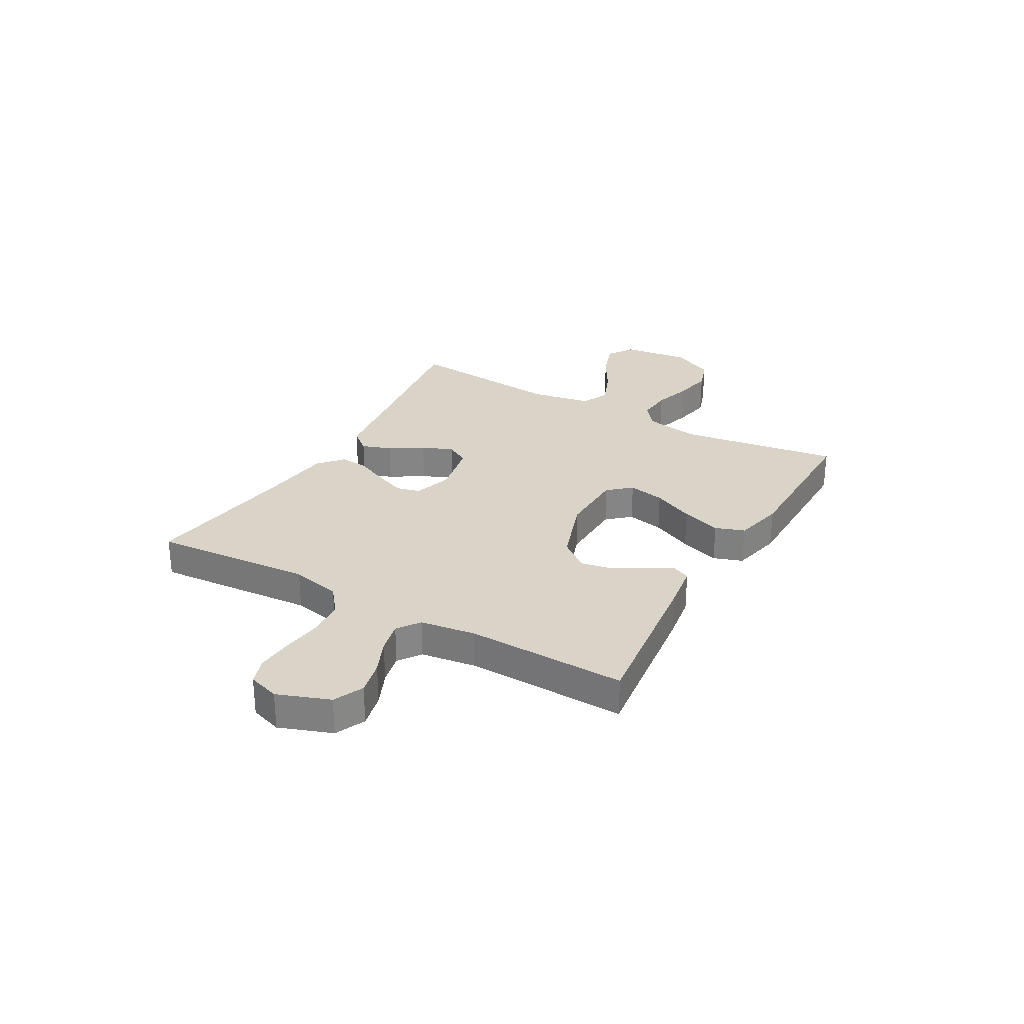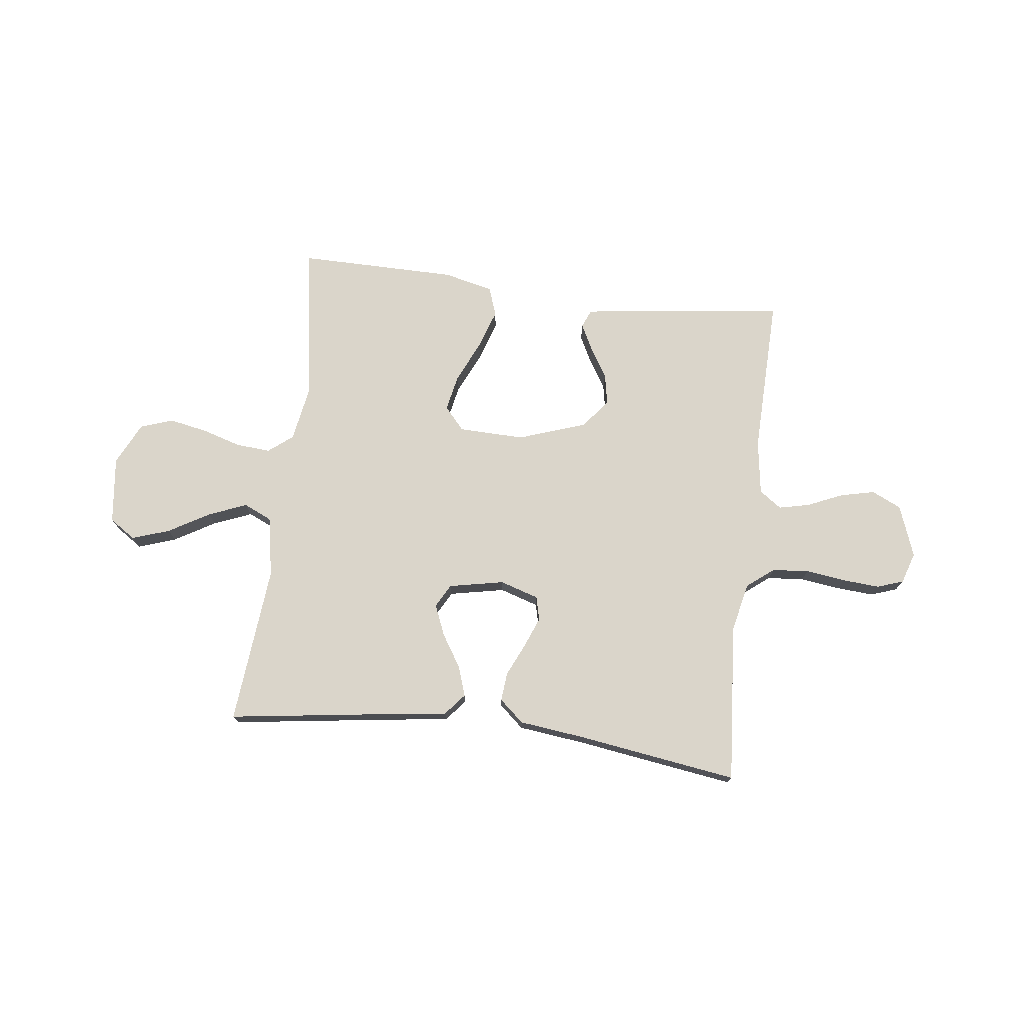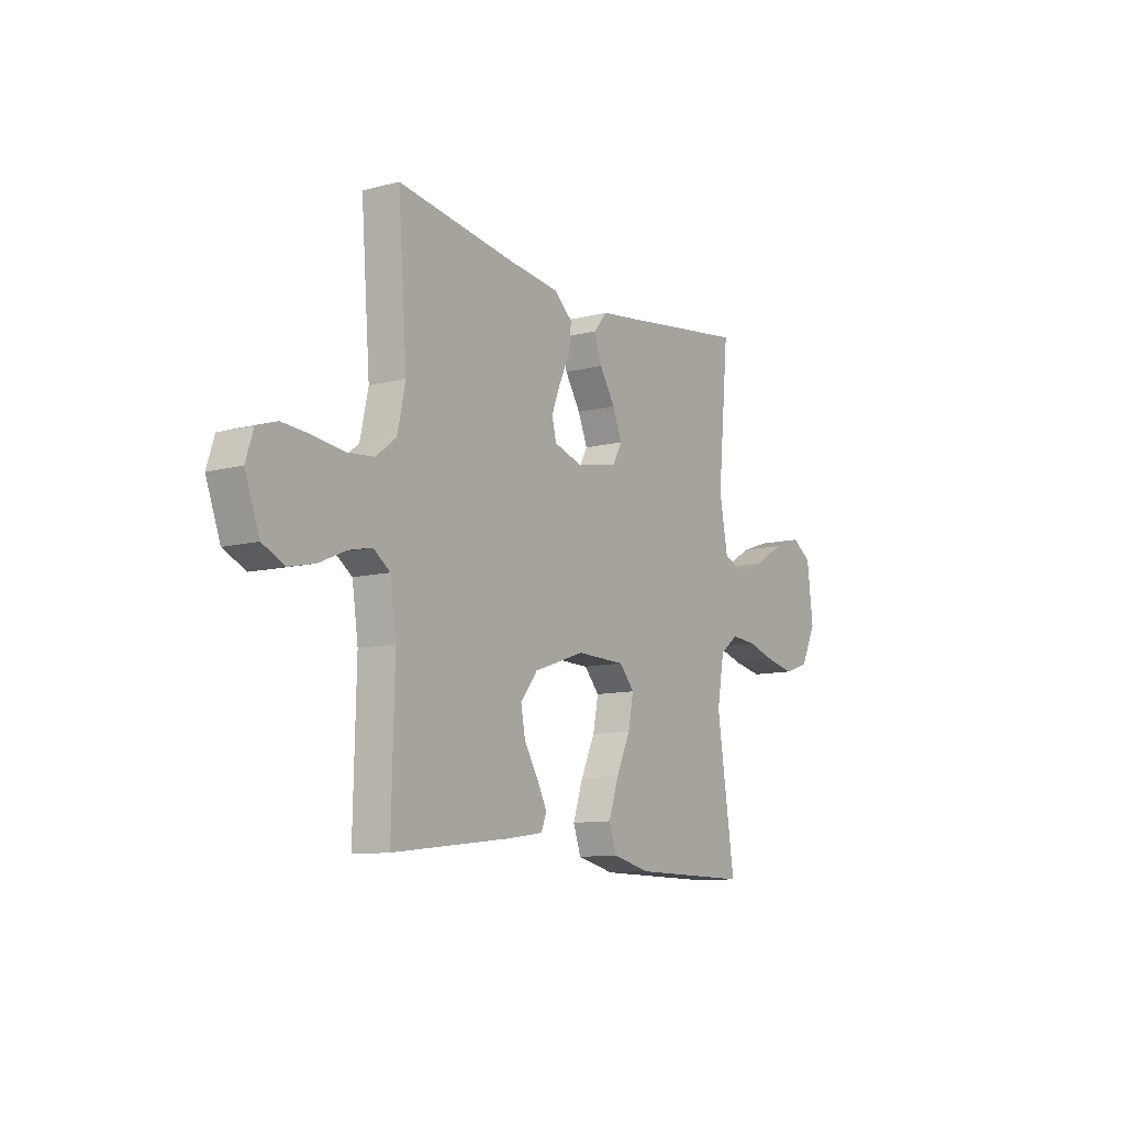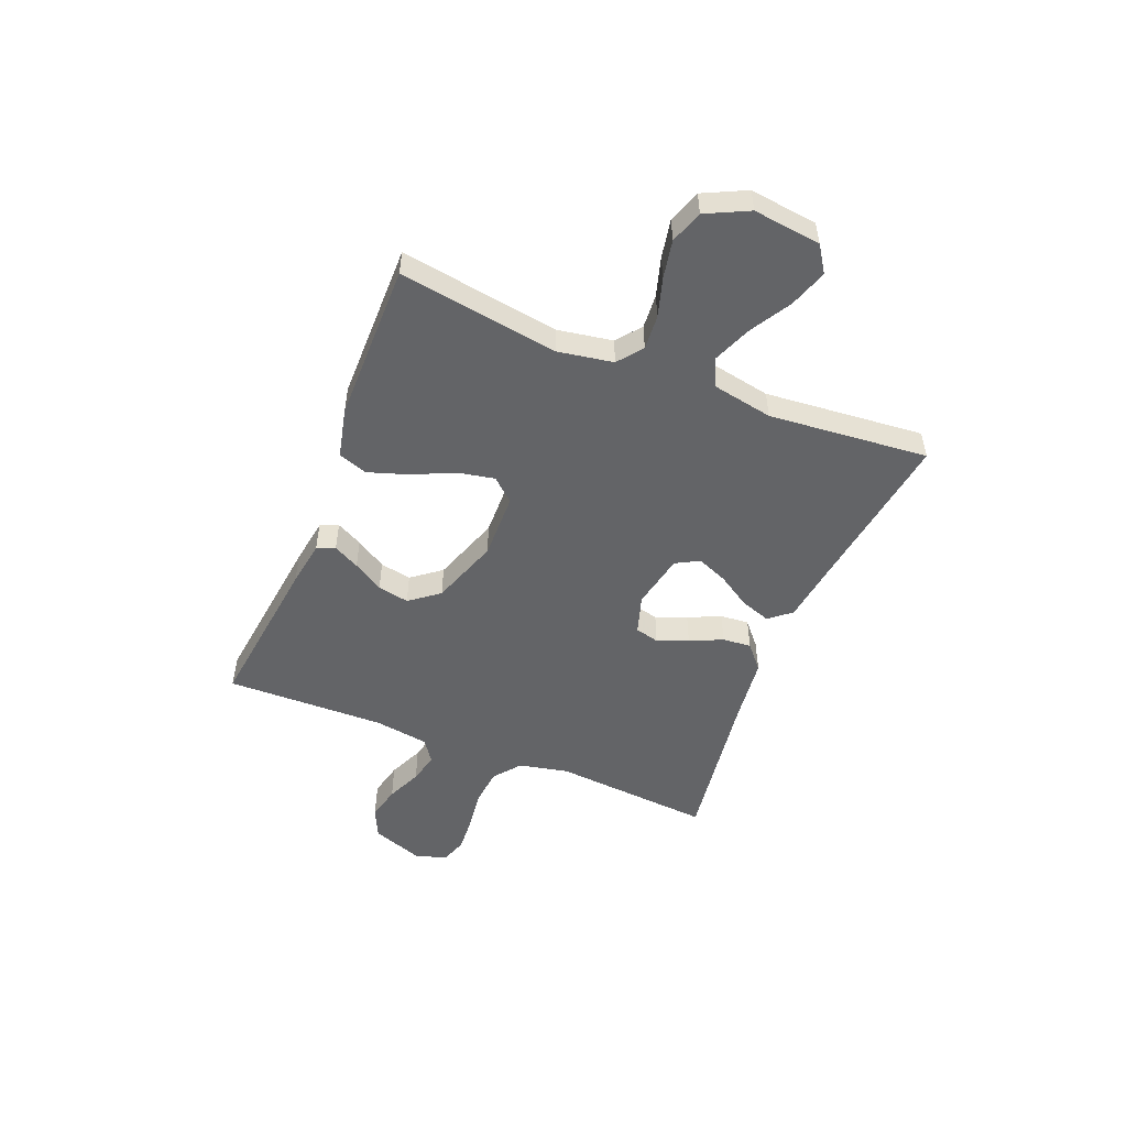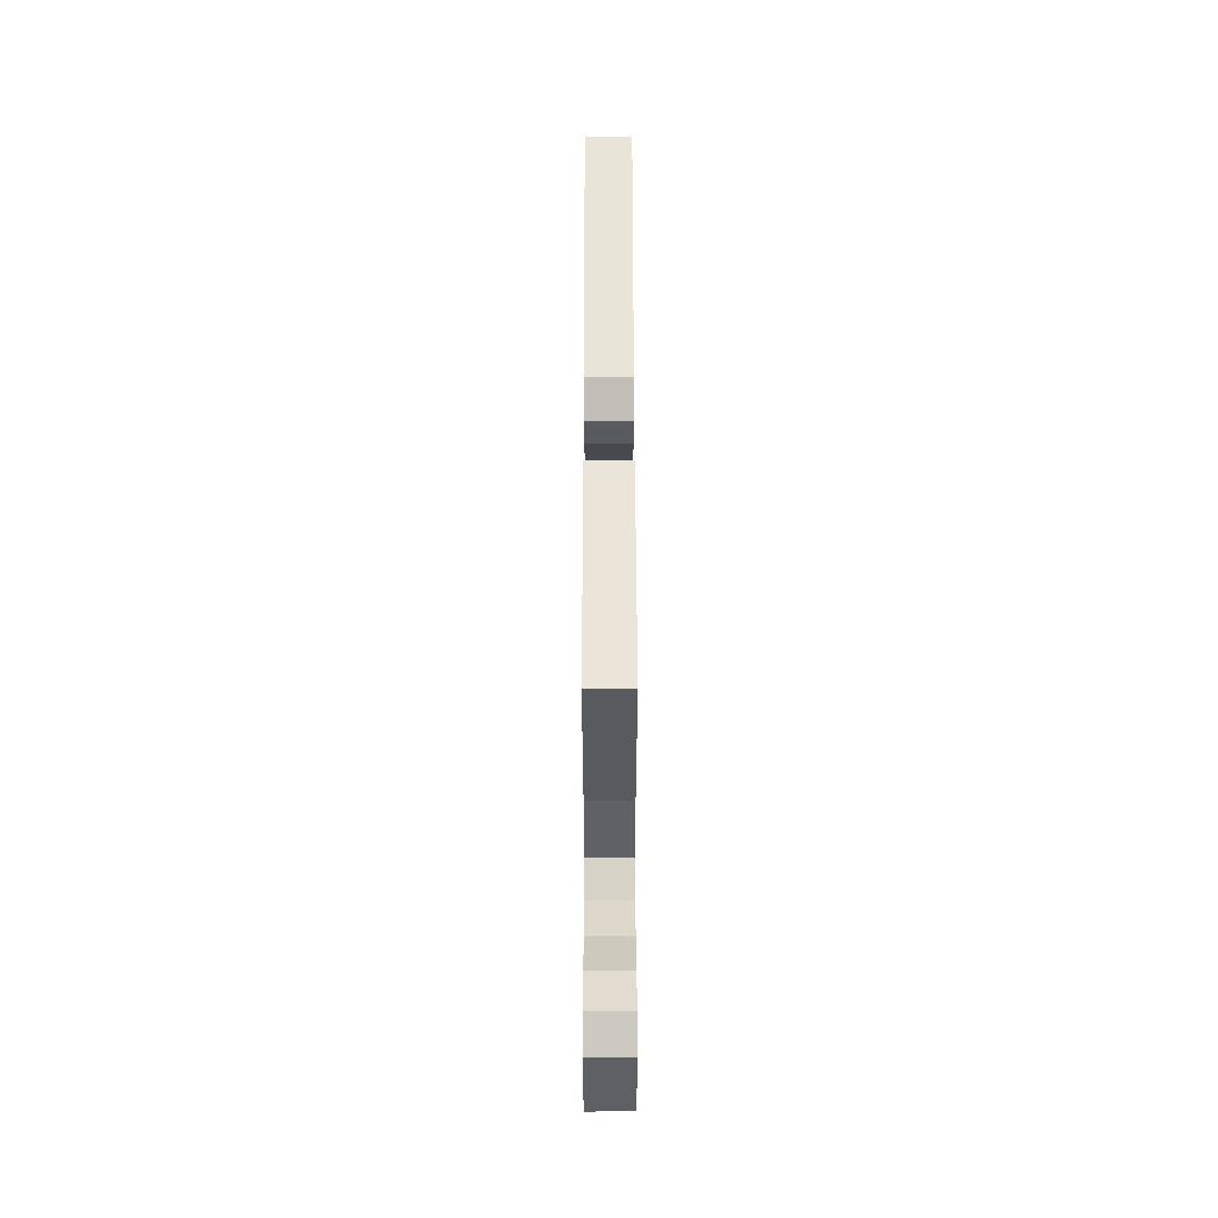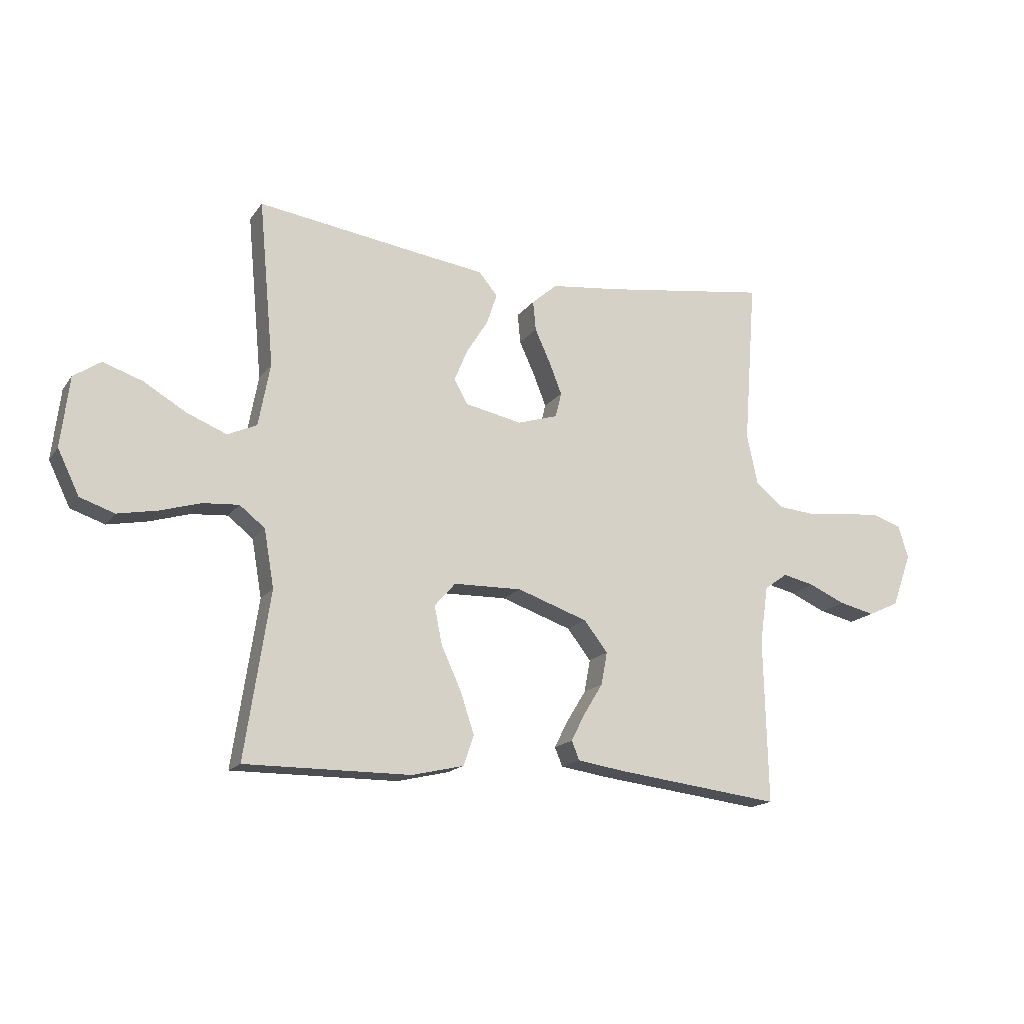
<metadata>
{"format":"obj","ext":"obj","renderer":"f3d","projection":"perspective","resolution":1024,"background":"white","views":[{"elev":28.5,"azim":119.6,"up":"+Y"},{"elev":74.3,"azim":7.0,"up":"+Y"},{"elev":-10.5,"azim":123.3,"up":"+Z"},{"elev":-51.2,"azim":-112.1,"up":"+Y"},{"elev":53.0,"azim":-90.1,"up":"+Z"},{"elev":-16.7,"azim":-23.9,"up":"+Z"}]}
</metadata>
<code>
v 0.5 0.07 -0.5
v 0.2 0.07 -0.464
v 0.114 0.07 -0.451
v 0.1 0.07 -0.417
v 0.125 0.07 -0.368
v 0.16 0.07 -0.311
v 0.171 0.07 -0.252
v 0.128 0.07 -0.197
v 0 0.07 -0.153
v -0.124 0.07 -0.156
v -0.162 0.07 -0.199
v -0.148 0.07 -0.268
v -0.112 0.07 -0.346
v -0.087 0.07 -0.421
v -0.106 0.07 -0.476
v -0.2 0.07 -0.498
v -0.5 0.07 -0.5
v -0.455 0.07 -0.2
v -0.473 0.07 -0.096
v -0.519 0.07 -0.06
v -0.584 0.07 -0.065
v -0.657 0.07 -0.087
v -0.729 0.07 -0.101
v -0.791 0.07 -0.08
v -0.83 0.07 0
v -0.815 0.07 0.127
v -0.766 0.07 0.16
v -0.695 0.07 0.136
v -0.618 0.07 0.091
v -0.546 0.07 0.062
v -0.493 0.07 0.086
v -0.472 0.07 0.2
v -0.5 0.07 0.5
v -0.2 0.07 0.458
v -0.08 0.07 0.442
v -0.046 0.07 0.401
v -0.065 0.07 0.345
v -0.104 0.07 0.283
v -0.128 0.07 0.225
v -0.104 0.07 0.181
v 0 0.07 0.16
v 0.073 0.07 0.183
v 0.084 0.07 0.228
v 0.061 0.07 0.286
v 0.033 0.07 0.347
v 0.028 0.07 0.401
v 0.074 0.07 0.441
v 0.2 0.07 0.456
v 0.5 0.07 0.5
v 0.477 0.07 0.2
v 0.497 0.07 0.107
v 0.548 0.07 0.067
v 0.617 0.07 0.061
v 0.693 0.07 0.071
v 0.762 0.07 0.076
v 0.812 0.07 0.059
v 0.831 0.07 0
v 0.795 0.07 -0.098
v 0.739 0.07 -0.124
v 0.674 0.07 -0.109
v 0.608 0.07 -0.08
v 0.55 0.07 -0.067
v 0.508 0.07 -0.097
v 0.493 0.07 -0.2
v 0.5 0 -0.5
v 0.2 0 -0.464
v 0.114 0 -0.451
v 0.1 0 -0.417
v 0.125 0 -0.368
v 0.16 0 -0.311
v 0.171 0 -0.252
v 0.128 0 -0.197
v 0 0 -0.153
v -0.124 0 -0.156
v -0.162 0 -0.199
v -0.148 0 -0.268
v -0.112 0 -0.346
v -0.087 0 -0.421
v -0.106 0 -0.476
v -0.2 0 -0.498
v -0.5 0 -0.5
v -0.455 0 -0.2
v -0.473 0 -0.096
v -0.519 0 -0.06
v -0.584 0 -0.065
v -0.657 0 -0.087
v -0.729 0 -0.101
v -0.791 0 -0.08
v -0.83 0 0
v -0.815 0 0.127
v -0.766 0 0.16
v -0.695 0 0.136
v -0.618 0 0.091
v -0.546 0 0.062
v -0.493 0 0.086
v -0.472 0 0.2
v -0.5 0 0.5
v -0.2 0 0.458
v -0.08 0 0.442
v -0.046 0 0.401
v -0.065 0 0.345
v -0.104 0 0.283
v -0.128 0 0.225
v -0.104 0 0.181
v 0 0 0.16
v 0.073 0 0.183
v 0.084 0 0.228
v 0.061 0 0.286
v 0.033 0 0.347
v 0.028 0 0.401
v 0.074 0 0.441
v 0.2 0 0.456
v 0.5 0 0.5
v 0.477 0 0.2
v 0.497 0 0.107
v 0.548 0 0.067
v 0.617 0 0.061
v 0.693 0 0.071
v 0.762 0 0.076
v 0.812 0 0.059
v 0.831 0 0
v 0.795 0 -0.098
v 0.739 0 -0.124
v 0.674 0 -0.109
v 0.608 0 -0.08
v 0.55 0 -0.067
v 0.508 0 -0.097
v 0.493 0 -0.2
f 58 59 60 61
f 58 61 62
f 57 58 62
f 56 57 62
f 53 54 55 56
f 53 56 62
f 52 53 62 63
f 48 49 50
f 48 50 51
f 47 48 51
f 44 45 46 47
f 43 44 47 51
f 42 43 51 52
f 35 36 37 38
f 34 35 38 39
f 32 33 34 39
f 31 32 39 40
f 26 27 28 29
f 26 29 30
f 25 26 30
f 24 25 30
f 21 22 23 24
f 20 21 24 30
f 19 20 30 31
f 15 16 17 18
f 12 13 14 15
f 11 12 15 18
f 10 11 18 19
f 3 4 5 6
f 1 2 3 6
f 64 1 6 7
f 63 64 7 8
f 41 42 52 63
f 41 63 8 9
f 19 31 40 41
f 9 10 19 41
f 125 124 123 122
f 126 125 122
f 126 122 121
f 126 121 120
f 120 119 118 117
f 126 120 117
f 127 126 117 116
f 114 113 112
f 115 114 112
f 115 112 111
f 111 110 109 108
f 115 111 108 107
f 116 115 107 106
f 102 101 100 99
f 103 102 99 98
f 103 98 97 96
f 104 103 96 95
f 93 92 91 90
f 94 93 90
f 94 90 89
f 94 89 88
f 88 87 86 85
f 94 88 85 84
f 95 94 84 83
f 82 81 80 79
f 79 78 77 76
f 82 79 76 75
f 83 82 75 74
f 70 69 68 67
f 70 67 66 65
f 71 70 65 128
f 72 71 128 127
f 127 116 106 105
f 73 72 127 105
f 105 104 95 83
f 105 83 74 73
f 1 65 66 2
f 2 66 67 3
f 3 67 68 4
f 4 68 69 5
f 5 69 70 6
f 6 70 71 7
f 7 71 72 8
f 8 72 73 9
f 9 73 74 10
f 10 74 75 11
f 11 75 76 12
f 12 76 77 13
f 13 77 78 14
f 14 78 79 15
f 15 79 80 16
f 16 80 81 17
f 17 81 82 18
f 18 82 83 19
f 19 83 84 20
f 20 84 85 21
f 21 85 86 22
f 22 86 87 23
f 23 87 88 24
f 24 88 89 25
f 25 89 90 26
f 26 90 91 27
f 27 91 92 28
f 28 92 93 29
f 29 93 94 30
f 30 94 95 31
f 31 95 96 32
f 32 96 97 33
f 33 97 98 34
f 34 98 99 35
f 35 99 100 36
f 36 100 101 37
f 37 101 102 38
f 38 102 103 39
f 39 103 104 40
f 40 104 105 41
f 41 105 106 42
f 42 106 107 43
f 43 107 108 44
f 44 108 109 45
f 45 109 110 46
f 46 110 111 47
f 47 111 112 48
f 48 112 113 49
f 49 113 114 50
f 50 114 115 51
f 51 115 116 52
f 52 116 117 53
f 53 117 118 54
f 54 118 119 55
f 55 119 120 56
f 56 120 121 57
f 57 121 122 58
f 58 122 123 59
f 59 123 124 60
f 60 124 125 61
f 61 125 126 62
f 62 126 127 63
f 63 127 128 64
f 64 128 65 1

</code>
